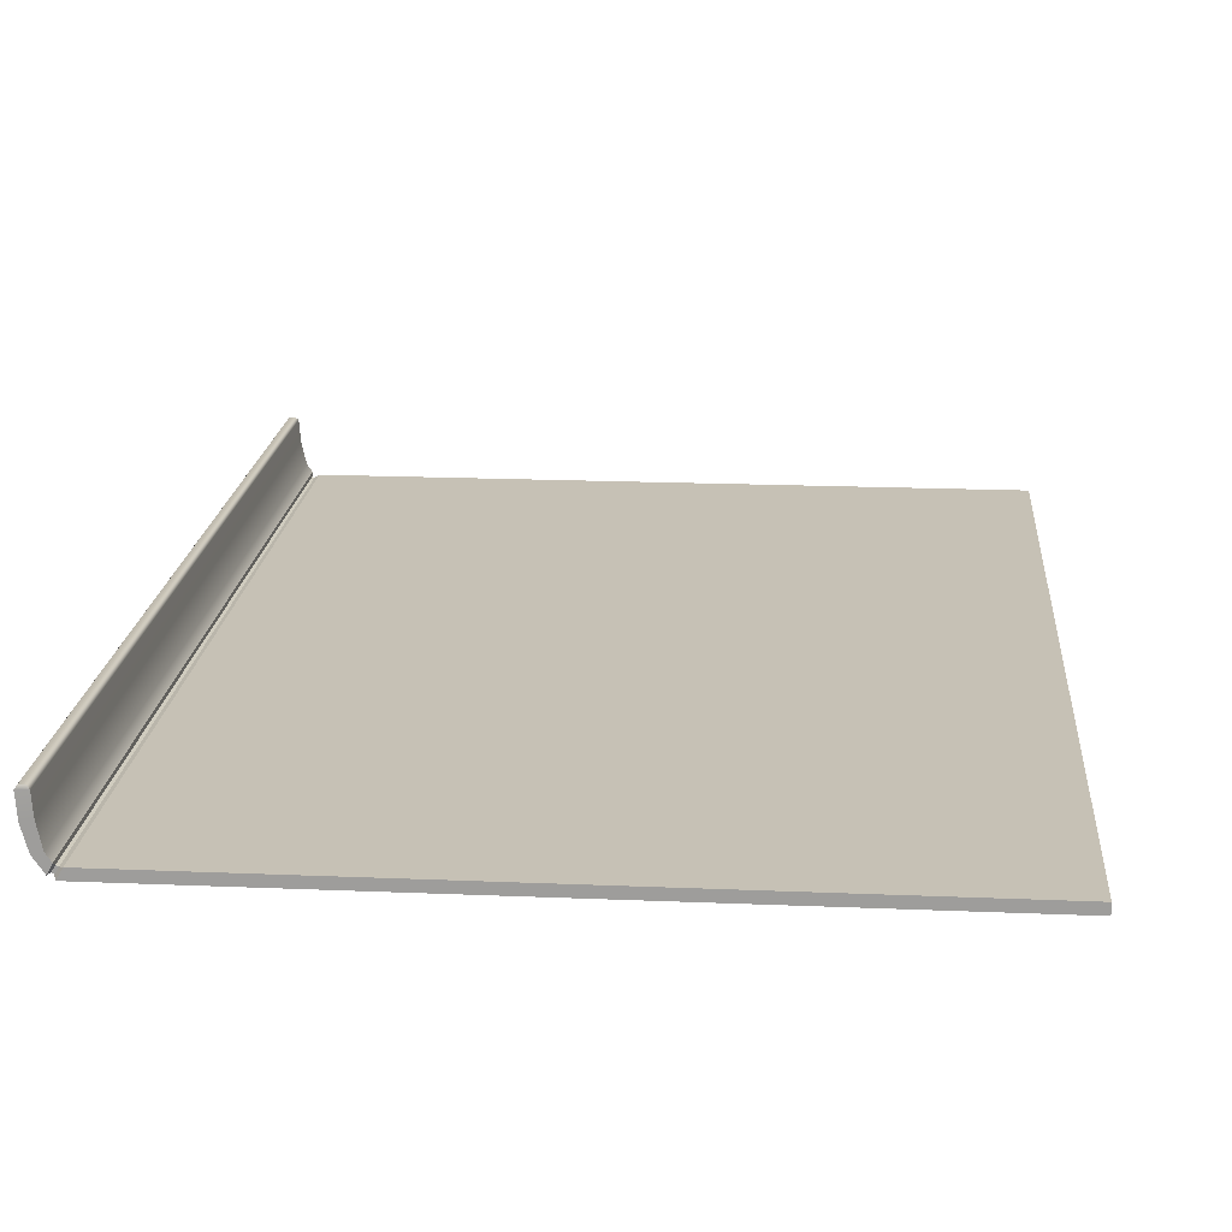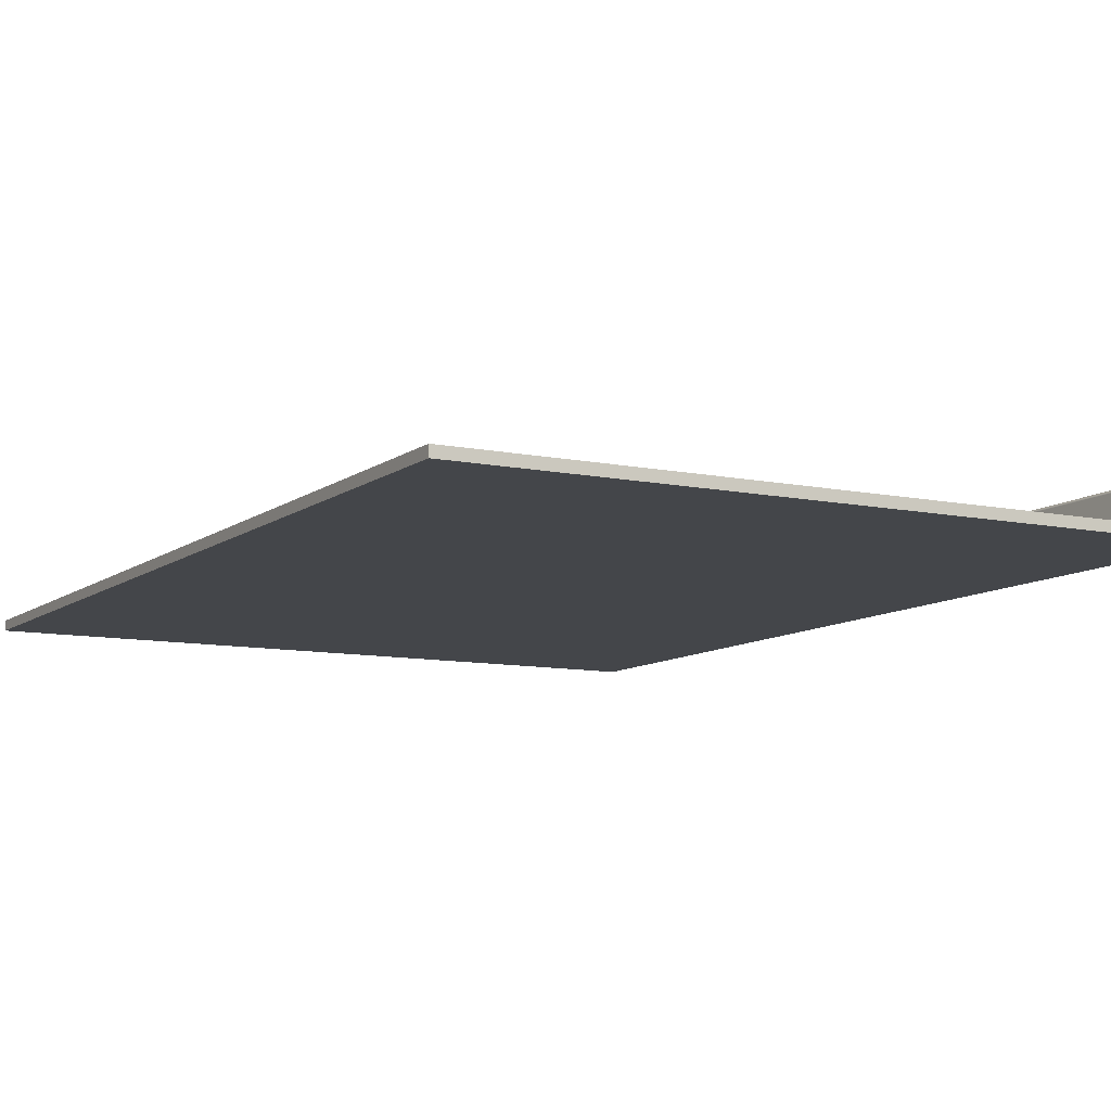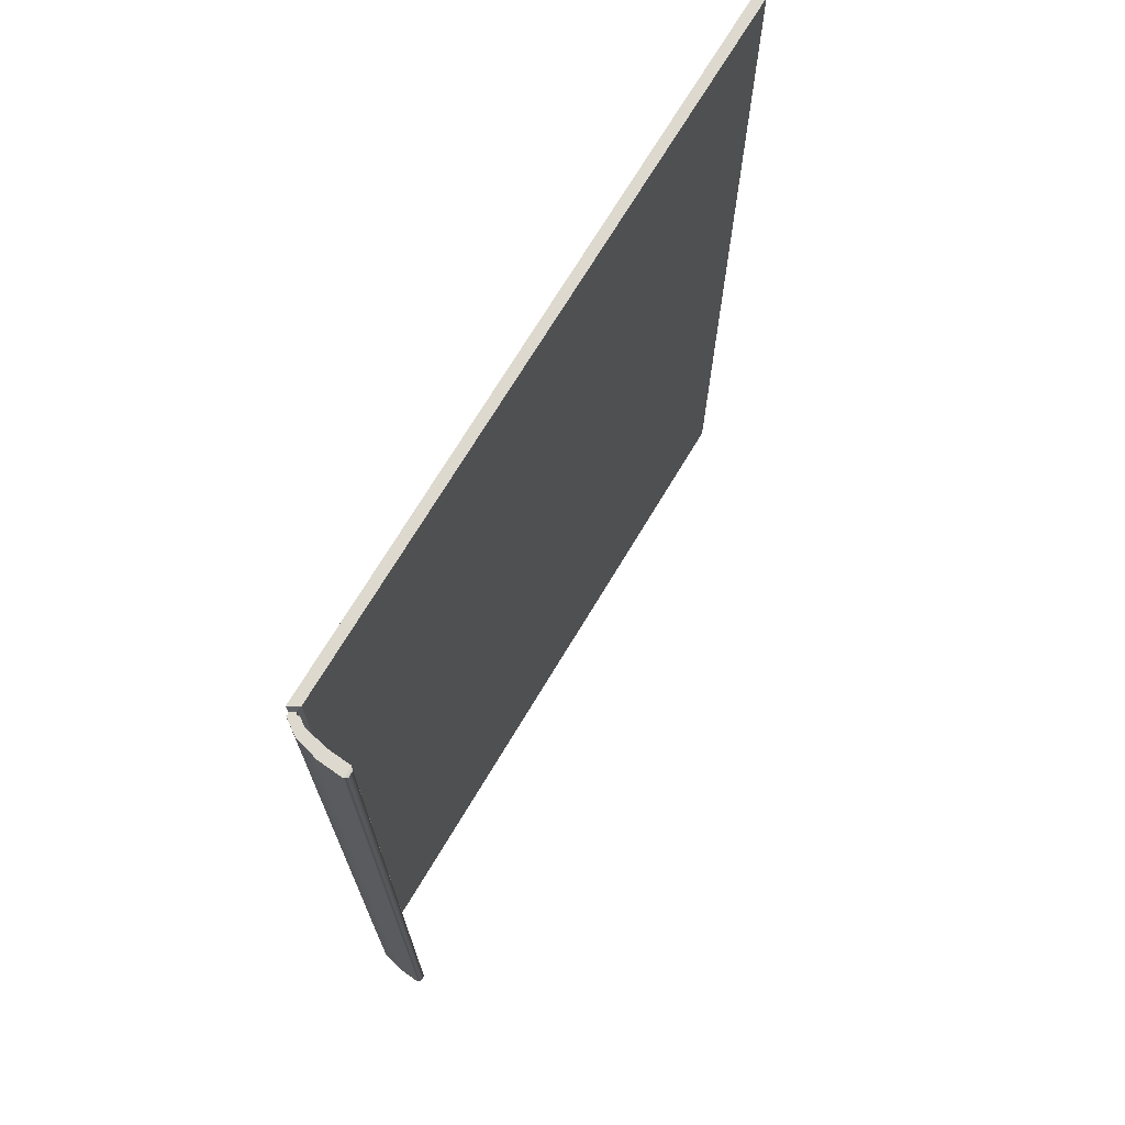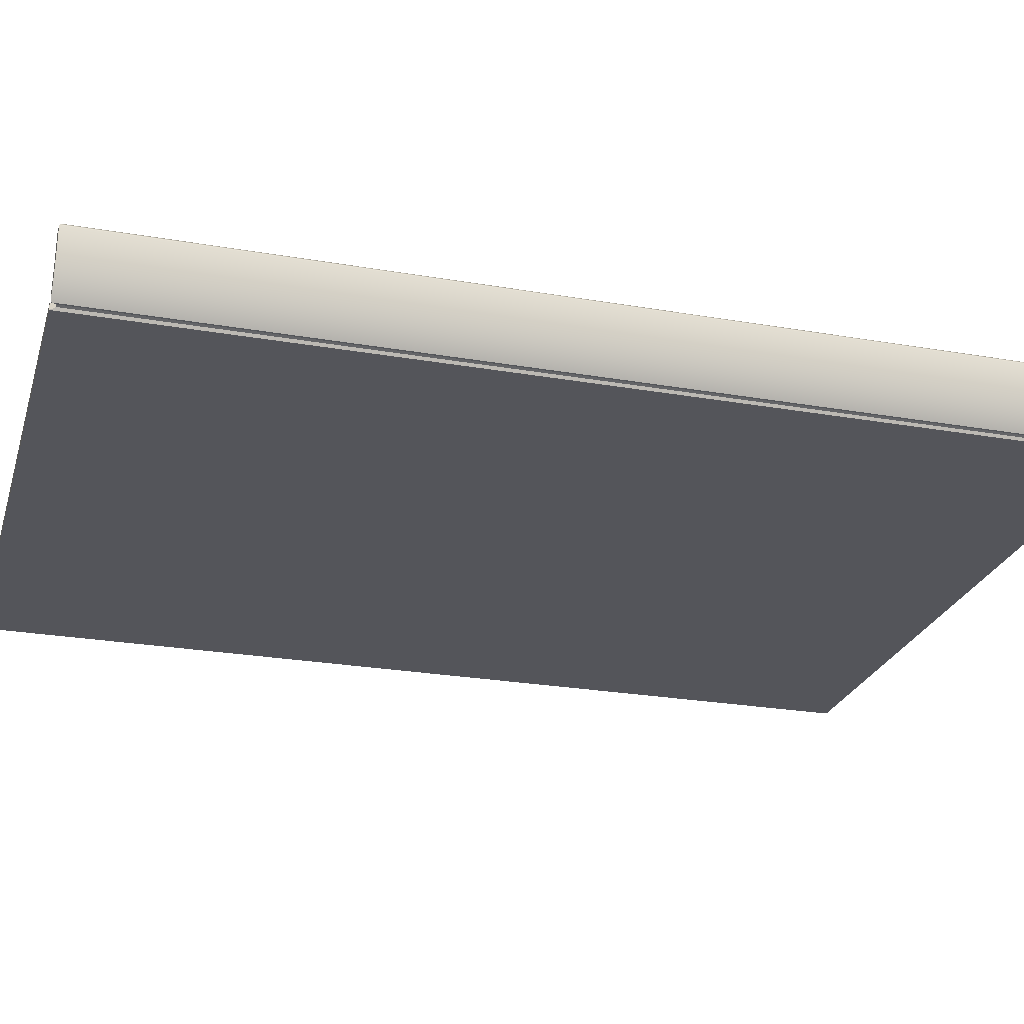
<metadata>
{"format":"obj","ext":"obj","renderer":"f3d","projection":"perspective","resolution":1024,"background":"white","views":[{"elev":18.7,"azim":4.6,"up":"+Z"},{"elev":-9.6,"azim":151.2,"up":"+Z"},{"elev":71.5,"azim":-59.0,"up":"+Y"},{"elev":-25.0,"azim":-105.8,"up":"+Z"}]}
</metadata>
<code>
o MeshBook_17_0_GeomSubset_0
v 0.1139 -0.1567 -0.02436
v 0.1139 -0.1567 -0.02109
v 0.1139 0.1567 -0.02109
v 0.1139 0.1567 -0.02436
v -0.1161 -0.1567 -0.01758
v -0.1178 -0.1567 -0.01009
v -0.1178 0.1567 -0.01009
v -0.1161 0.1567 -0.01758
v -0.1193 -0.1567 -0.01821
v -0.1214 -0.1567 -0.01071
v -0.1193 0.1567 -0.01821
v -0.1214 0.1567 -0.01071
v -0.1141 -0.1567 -0.02436
v -0.116 -0.1567 -0.0231
v -0.1121 -0.1567 -0.02109
v -0.1144 -0.1567 -0.02011
v -0.1121 0.1567 -0.02109
v -0.1144 0.1567 -0.02011
v -0.1141 0.1567 -0.02436
v -0.116 0.1567 -0.0231
v -0.1146 -0.1551 -0.02348
v -0.1154 -0.1551 -0.0231
v -0.1154 0.1551 -0.0231
v -0.1146 0.1551 -0.02348
v -0.1135 -0.1551 -0.02165
v -0.1143 -0.1551 -0.02128
v -0.1135 0.1551 -0.02165
v -0.1143 0.1551 -0.02128
v -0.1183 -0.1567 -0.003108
v -0.1191 -0.1561 -0.002082
v -0.1183 0.1567 -0.003108
v -0.1191 0.1561 -0.002082
v -0.1219 0.1567 -0.003108
v -0.1211 0.1561 -0.002082
v -0.1219 -0.1567 -0.003108
v -0.1211 -0.1561 -0.002082
v -0.1149 -0.1545 -0.02195
v 0.1132 -0.1545 -0.02195
v 0.1132 0.1545 -0.02195
v -0.1174 -0.1545 -0.01574
v 0.112 0.1545 -0.01574
v 0.112 -0.1545 -0.01574
v -0.1199 -0.1545 -0.00917
v 0.1106 0.1545 -0.00917
v 0.1106 -0.1545 -0.00917
v 0.1114 -0.1537 -0.0204
v -0.1155 -0.1537 -0.0204
v 0.1114 0.1537 -0.0204
v 0.1127 -0.1545 -0.01885
v -0.1161 -0.1545 -0.01885
v 0.1127 0.1545 -0.01885
v 0.1108 -0.1537 -0.0173
v -0.1167 -0.1537 -0.0173
v 0.1108 0.1537 -0.0173
v 0.1099 -0.1537 -0.01383
v -0.1182 -0.1537 -0.01383
v 0.1099 0.1537 -0.01383
v 0.1113 -0.1545 -0.01264
v -0.1186 -0.1545 -0.01264
v 0.1113 0.1545 -0.01264
v 0.1093 -0.1537 -0.01108
v -0.1192 -0.1537 -0.01108
v 0.1093 0.1537 -0.01108
v 0.1088 -0.1537 -0.007977
v -0.1203 -0.1537 -0.007977
v 0.1088 0.1537 -0.007977
v 0.1103 -0.1545 -0.006424
v -0.1208 -0.1545 -0.006424
v 0.1103 0.1545 -0.006424
v 0.1086 -0.1537 -0.004871
v -0.1211 -0.1537 -0.004871
v 0.1086 0.1537 -0.004871
v 0.1102 0.1545 -0.003106
v 0.1102 -0.1545 -0.003106
v -0.1214 -0.1536 -0.003105
v -0.03887 -0.1545 -0.02195
v -0.03987 -0.1537 -0.0204
v -0.03983 -0.1545 -0.01885
v -0.04087 -0.1537 -0.0173
v -0.04086 -0.1545 -0.01574
v -0.04172 -0.1537 -0.01383
v -0.04144 -0.1545 -0.01264
v -0.04225 -0.1537 -0.01108
v -0.04199 -0.1545 -0.00917
v -0.04267 -0.1537 -0.007977
v -0.04227 -0.1545 -0.006424
v -0.04291 -0.1537 -0.004871
v -0.04247 -0.1536 -0.003106
v 0.03717 -0.1545 -0.02195
v 0.03577 -0.1537 -0.0204
v 0.03644 -0.1545 -0.01885
v 0.03495 -0.1537 -0.0173
v 0.03558 -0.1545 -0.01574
v 0.03411 -0.1537 -0.01383
v 0.03491 -0.1545 -0.01264
v 0.03353 -0.1537 -0.01108
v 0.0343 -0.1545 -0.00917
v 0.03307 -0.1537 -0.007977
v 0.03402 -0.1545 -0.006424
v 0.03287 -0.1537 -0.004871
v 0.03388 -0.1536 -0.003106
v 0.008432 -0.1536 -0.002407
v 0.007609 -0.1537 -0.004871
v 0.008593 -0.1545 -0.006305
v 0.007824 -0.1537 -0.007967
v 0.008871 -0.1545 -0.00917
v 0.00827 -0.1537 -0.01108
v 0.009464 -0.1545 -0.01264
v 0.008834 -0.1537 -0.01383
v 0.0101 -0.1545 -0.01574
v 0.009679 -0.1537 -0.0173
v 0.01102 -0.1545 -0.01885
v 0.01056 -0.1537 -0.0204
v 0.01183 -0.1545 -0.02195
v -0.01702 -0.1536 -0.002523
v -0.01765 -0.1537 -0.004871
v -0.01684 -0.1545 -0.006408
v -0.01742 -0.1537 -0.007977
v -0.01656 -0.1545 -0.00917
v -0.01699 -0.1537 -0.01108
v -0.01599 -0.1545 -0.01264
v -0.01644 -0.1537 -0.01383
v -0.01538 -0.1545 -0.01574
v -0.0156 -0.1537 -0.0173
v -0.0144 -0.1545 -0.01885
v -0.01466 -0.1537 -0.0204
v -0.01352 -0.1545 -0.02195
v -0.06221 -0.1536 -0.003106
v -0.06247 -0.1537 -0.004871
v -0.06189 -0.1545 -0.006424
v -0.06208 -0.1537 -0.007977
v -0.06147 -0.1545 -0.00917
v -0.0615 -0.1537 -0.01108
v -0.06074 -0.1545 -0.01264
v -0.06083 -0.1537 -0.01383
v -0.06 -0.1545 -0.01574
v -0.05983 -0.1537 -0.0173
v -0.0589 -0.1545 -0.01885
v -0.05878 -0.1537 -0.0204
v -0.05788 -0.1545 -0.02195
v -0.08195 -0.1536 -0.003105
v -0.08202 -0.1537 -0.004871
v -0.08151 -0.1545 -0.006424
v -0.08149 -0.1537 -0.007977
v -0.08096 -0.1545 -0.00917
v -0.08075 -0.1537 -0.01108
v -0.08004 -0.1545 -0.01264
v -0.07994 -0.1537 -0.01383
v -0.07914 -0.1545 -0.01574
v -0.0788 -0.1537 -0.0173
v -0.07797 -0.1545 -0.01885
v -0.07769 -0.1537 -0.0204
v -0.07689 -0.1545 -0.02195
v -0.1017 -0.1536 -0.003106
v -0.1016 -0.1537 -0.004871
v -0.1011 -0.1545 -0.006424
v -0.1009 -0.1537 -0.007977
v -0.1004 -0.1545 -0.00917
v -0.1 -0.1537 -0.01108
v -0.09934 -0.1545 -0.01264
v -0.09906 -0.1537 -0.01383
v -0.09828 -0.1545 -0.01574
v -0.09776 -0.1537 -0.0173
v -0.09703 -0.1545 -0.01885
v -0.0966 -0.1537 -0.0204
v -0.0959 -0.1545 -0.02195
v 0.1088 0.1521 0.001458
v 0.03388 0.1521 0.001458
v 0.1088 -0.1521 0.001458
v 0.03388 -0.1521 0.001458
v -0.1017 0.1521 0.01299
v -0.1215 0.1521 -0.000623
v -0.1017 -0.1521 0.01299
v -0.1215 -0.1521 -0.000623
v -0.01702 0.1521 0.01059
v -0.04247 0.1521 0.01563
v -0.01702 -0.1521 0.01059
v -0.04247 -0.1521 0.01553
v 0.008432 0.1521 0.004589
v 0.008432 -0.1521 0.004589
v -0.06221 0.1521 0.01806
v -0.06221 -0.1521 0.01748
v -0.08195 0.1521 0.01686
v -0.08195 -0.1521 0.01686
v 0.107 0.1521 -0.001797
v 0.107 -0.1521 -0.001797
v 0.03388 -0.1521 -0.001797
v -0.1215 -0.1521 -0.001797
v -0.1017 -0.1521 -0.001797
v -0.04247 -0.1521 -0.001797
v -0.01702 -0.1521 -0.001797
v 0.008432 -0.1521 -0.001797
v -0.06221 -0.1521 -0.001797
v -0.08195 -0.1521 -0.001797
v -0.1116 0.1521 0.008892
v -0.1116 -0.1521 0.008892
v -0.1116 -0.1521 -0.001797
v -0.1116 -0.1536 -0.003106
v -0.1114 -0.1537 -0.004871
v -0.1109 -0.1545 -0.006424
v -0.1106 -0.1537 -0.007977
v -0.1102 -0.1545 -0.00917
v -0.1096 -0.1537 -0.01108
v -0.109 -0.1545 -0.01264
v -0.1086 -0.1537 -0.01383
v -0.1079 -0.1545 -0.01574
v -0.1072 -0.1537 -0.0173
v -0.1066 -0.1545 -0.01885
v -0.1061 -0.1537 -0.0204
v -0.1054 -0.1545 -0.02195
v -0.08094 -0.15 0.01378
v -0.06146 -0.15 0.0143
v -0.04199 -0.15 0.01278
v -0.01688 -0.15 0.009197
v 0.008238 -0.15 0.0039
v 0.03335 -0.15 0.000949
v 0.1073 -0.15 0.000949
v 0.1073 0.15 0.000949
v -0.1215 -0.15 -0.000785
v -0.1102 -0.15 0.007144
v -0.1004 -0.15 0.01056
v -0.08195 -0.1521 0.01071
v -0.06221 -0.1521 0.01112
v -0.04247 -0.1521 0.009905
v -0.01702 -0.1521 0.006772
v 0.008432 -0.1521 0.003126
v 0.03388 -0.1521 0.000441
v 0.1088 -0.1521 0.000441
v 0.1088 0.1521 0.000441
v -0.1215 -0.1521 -0.000947
v -0.1116 -0.1521 0.005397
v -0.1017 -0.1521 0.008126
v -0.08094 -0.15 0.007632
v -0.06146 -0.15 0.007943
v -0.04199 -0.15 0.006958
v -0.01688 -0.15 0.004912
v 0.008238 -0.15 0.002278
v 0.03335 -0.15 -6.8e-05
v 0.1073 -0.15 -6.8e-05
v 0.1073 0.15 -6.8e-05
v -0.1215 -0.15 -0.001109
v -0.1102 -0.15 0.003649
v -0.1004 -0.15 0.005696
v -0.08195 -0.1521 0.004557
v -0.06221 -0.1521 0.004764
v -0.04247 -0.1521 0.004013
v -0.01702 -0.1521 0.002899
v 0.008432 -0.1521 0.001371
v 0.03388 -0.1521 -0.000577
v 0.1088 -0.1521 -0.000577
v 0.1088 0.1521 -0.000577
v -0.1215 -0.1521 -0.001271
v -0.1116 -0.1521 0.001901
v -0.1017 -0.1521 0.003266
v -0.08094 -0.15 0.001481
v -0.06146 -0.15 0.001584
v -0.04199 -0.15 0.001145
v -0.01688 -0.15 0.000829
v 0.008238 -0.15 0.000425
v 0.03335 -0.15 -0.001086
v 0.1073 -0.15 -0.001086
v 0.1073 0.15 -0.001086
v -0.1215 -0.15 -0.001433
v -0.1102 -0.15 0.000153
v -0.1004 -0.15 0.000835
v -0.1149 0.1545 -0.02195
v -0.1174 0.1545 -0.01574
v -0.1199 0.1545 -0.00917
v -0.1155 0.1537 -0.0204
v -0.1161 0.1545 -0.01885
v -0.1167 0.1537 -0.0173
v -0.1182 0.1537 -0.01383
v -0.1186 0.1545 -0.01264
v -0.1192 0.1537 -0.01108
v -0.1203 0.1537 -0.007977
v -0.1208 0.1545 -0.006424
v -0.1211 0.1537 -0.004871
v -0.1214 0.1536 -0.003105
v -0.03887 0.1545 -0.02195
v -0.03987 0.1537 -0.0204
v -0.03983 0.1545 -0.01885
v -0.04087 0.1537 -0.0173
v -0.04086 0.1545 -0.01574
v -0.04172 0.1537 -0.01383
v -0.04144 0.1545 -0.01264
v -0.04225 0.1537 -0.01108
v -0.04199 0.1545 -0.00917
v -0.04267 0.1537 -0.007977
v -0.04227 0.1545 -0.006424
v -0.04291 0.1537 -0.004871
v -0.04247 0.1536 -0.003106
v 0.03717 0.1545 -0.02195
v 0.03577 0.1537 -0.0204
v 0.03644 0.1545 -0.01885
v 0.03495 0.1537 -0.0173
v 0.03558 0.1545 -0.01574
v 0.03411 0.1537 -0.01383
v 0.03491 0.1545 -0.01264
v 0.03353 0.1537 -0.01108
v 0.0343 0.1545 -0.00917
v 0.03307 0.1537 -0.007977
v 0.03402 0.1545 -0.006424
v 0.03287 0.1537 -0.004871
v 0.03388 0.1536 -0.003106
v 0.008432 0.1536 -0.002407
v 0.007609 0.1537 -0.004871
v 0.008593 0.1545 -0.006305
v 0.007824 0.1537 -0.007967
v 0.008871 0.1545 -0.00917
v 0.00827 0.1537 -0.01108
v 0.009464 0.1545 -0.01264
v 0.008834 0.1537 -0.01383
v 0.0101 0.1545 -0.01574
v 0.009679 0.1537 -0.0173
v 0.01102 0.1545 -0.01885
v 0.01056 0.1537 -0.0204
v 0.01183 0.1545 -0.02195
v -0.01702 0.1536 -0.002523
v -0.01765 0.1537 -0.004871
v -0.01684 0.1545 -0.006408
v -0.01742 0.1537 -0.007977
v -0.01656 0.1545 -0.00917
v -0.01699 0.1537 -0.01108
v -0.01599 0.1545 -0.01264
v -0.01644 0.1537 -0.01383
v -0.01538 0.1545 -0.01574
v -0.0156 0.1537 -0.0173
v -0.0144 0.1545 -0.01885
v -0.01466 0.1537 -0.0204
v -0.01352 0.1545 -0.02195
v -0.06221 0.1536 -0.003106
v -0.06247 0.1537 -0.004871
v -0.06189 0.1545 -0.006424
v -0.06208 0.1537 -0.007977
v -0.06147 0.1545 -0.00917
v -0.0615 0.1537 -0.01108
v -0.06074 0.1545 -0.01264
v -0.06083 0.1537 -0.01383
v -0.06 0.1545 -0.01574
v -0.05983 0.1537 -0.0173
v -0.0589 0.1545 -0.01885
v -0.05878 0.1537 -0.0204
v -0.05788 0.1545 -0.02195
v -0.08195 0.1536 -0.003105
v -0.08202 0.1537 -0.004871
v -0.08151 0.1545 -0.006424
v -0.08149 0.1537 -0.007977
v -0.08096 0.1545 -0.00917
v -0.08075 0.1537 -0.01108
v -0.08004 0.1545 -0.01264
v -0.07994 0.1537 -0.01383
v -0.07914 0.1545 -0.01574
v -0.0788 0.1537 -0.0173
v -0.07797 0.1545 -0.01885
v -0.07769 0.1537 -0.0204
v -0.07689 0.1545 -0.02195
v -0.1017 0.1536 -0.003106
v -0.1016 0.1537 -0.004871
v -0.1011 0.1545 -0.006424
v -0.1009 0.1537 -0.007977
v -0.1004 0.1545 -0.00917
v -0.1 0.1537 -0.01108
v -0.09934 0.1545 -0.01264
v -0.09906 0.1537 -0.01383
v -0.09828 0.1545 -0.01574
v -0.09776 0.1537 -0.0173
v -0.09703 0.1545 -0.01885
v -0.0966 0.1537 -0.0204
v -0.0959 0.1545 -0.02195
v 0.03388 0.1521 0.001458
v -0.1017 0.1521 0.01299
v -0.1215 0.1521 -0.000623
v -0.01702 0.1521 0.01059
v -0.04247 0.1521 0.01553
v 0.008432 0.1521 0.004589
v -0.06221 0.1521 0.01748
v -0.08195 0.1521 0.01686
v 0.03388 0.1521 -0.001797
v -0.1215 0.1521 -0.001797
v -0.1017 0.1521 -0.001797
v -0.04247 0.1521 -0.001797
v -0.01702 0.1521 -0.001797
v 0.008432 0.1521 -0.001797
v -0.06221 0.1521 -0.001797
v -0.08195 0.1521 -0.001797
v -0.1116 0.1521 0.008892
v -0.1116 0.1521 -0.001797
v -0.1116 0.1536 -0.003106
v -0.1114 0.1537 -0.004871
v -0.1109 0.1545 -0.006424
v -0.1106 0.1537 -0.007977
v -0.1102 0.1545 -0.00917
v -0.1096 0.1537 -0.01108
v -0.109 0.1545 -0.01264
v -0.1086 0.1537 -0.01383
v -0.1079 0.1545 -0.01574
v -0.1072 0.1537 -0.0173
v -0.1066 0.1545 -0.01885
v -0.1061 0.1537 -0.0204
v -0.1054 0.1545 -0.02195
v -0.08094 0.15 0.01378
v -0.06146 0.15 0.0143
v -0.04199 0.15 0.01278
v -0.01688 0.15 0.009197
v 0.008238 0.15 0.0039
v 0.03335 0.15 0.000949
v -0.1215 0.15 -0.000785
v -0.1102 0.15 0.007144
v -0.1004 0.15 0.01056
v -0.08195 0.1521 0.01071
v -0.06221 0.1521 0.01112
v -0.04247 0.1521 0.009905
v -0.01702 0.1521 0.006772
v 0.008432 0.1521 0.003126
v 0.03388 0.1521 0.000441
v -0.1215 0.1521 -0.000947
v -0.1116 0.1521 0.005397
v -0.1017 0.1521 0.008126
v -0.08094 0.15 0.007632
v -0.06146 0.15 0.007943
v -0.04199 0.15 0.006958
v -0.01688 0.15 0.004912
v 0.008238 0.15 0.002278
v 0.03335 0.15 -6.8e-05
v 0.1073 0.15 -6.8e-05
v -0.1215 0.15 -0.001109
v -0.1102 0.15 0.003649
v -0.1004 0.15 0.005696
v -0.08195 0.1521 0.004557
v -0.06221 0.1521 0.004764
v -0.04247 0.1521 0.004013
v -0.01702 0.1521 0.002899
v 0.008432 0.1521 0.001371
v 0.03388 0.1521 -0.000577
v -0.1215 0.1521 -0.001271
v -0.1116 0.1521 0.001901
v -0.1017 0.1521 0.003266
v -0.08094 0.15 0.001481
v -0.06146 0.15 0.001584
v -0.04199 0.15 0.001145
v -0.01688 0.15 0.000829
v 0.008238 0.15 0.000425
v 0.03335 0.15 -0.001086
v -0.1215 0.15 -0.001433
v -0.1102 0.15 0.000153
v -0.1004 0.15 0.000835
f 1 4 3 2
f 5 6 10 9
f 6 5 8 7
f 7 8 11 12
f 9 10 12 11
f 31 29 6 7
f 12 33 31 7
f 10 35 33 12
f 35 29 30 36
f 21 22 23 24
f 22 21 25 26
f 26 25 27 28
f 28 27 24 23
f 13 1 2 15
f 15 2 3 17
f 17 3 4 19
f 19 4 1 13
f 14 16 5 9
f 16 18 8 5
f 18 20 11 8
f 20 14 9 11
f 14 20 23 22
f 19 13 21 24
f 13 15 25 21
f 16 14 22 26
f 15 17 27 25
f 18 16 26 28
f 17 19 24 27
f 20 18 28 23
f 34 36 30 32
f 30 29 31 32
f 34 33 35 36
f 6 29 35 10
f 31 33 34 32

</code>
